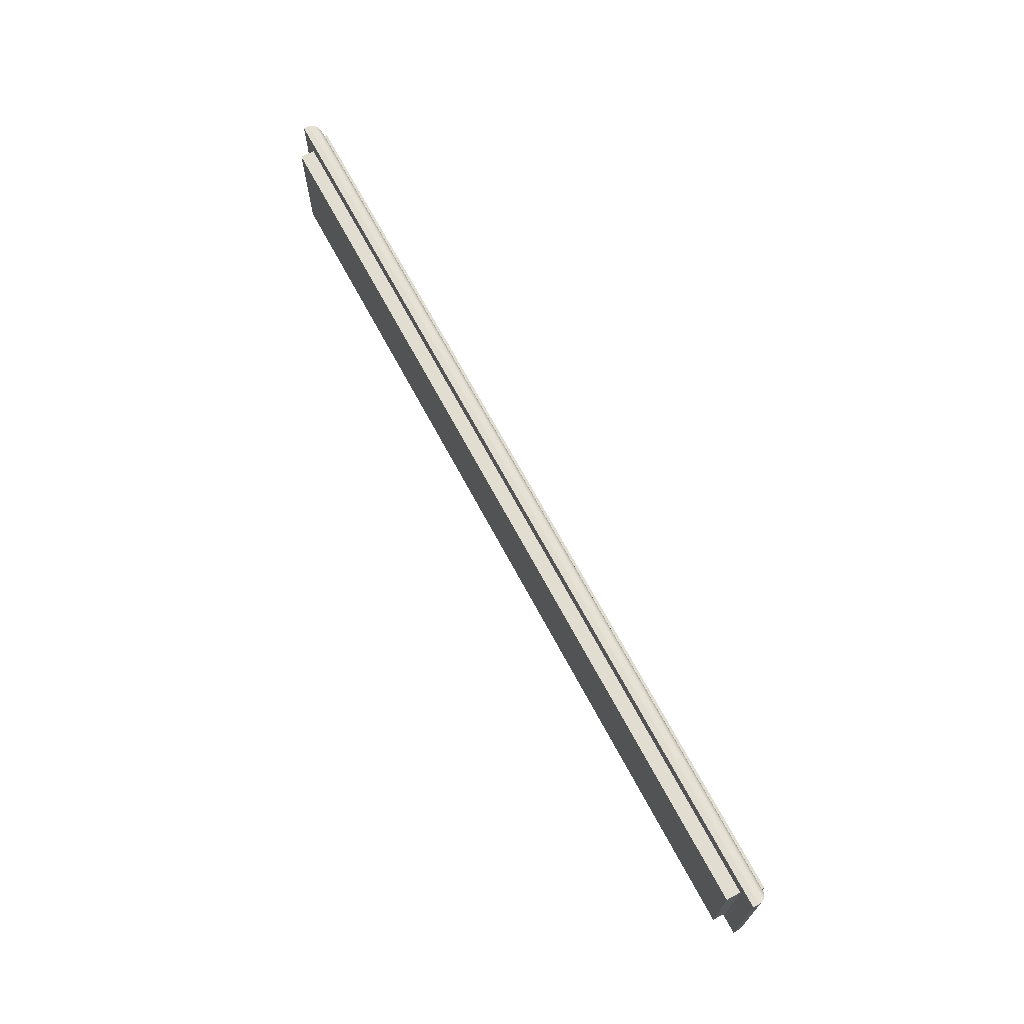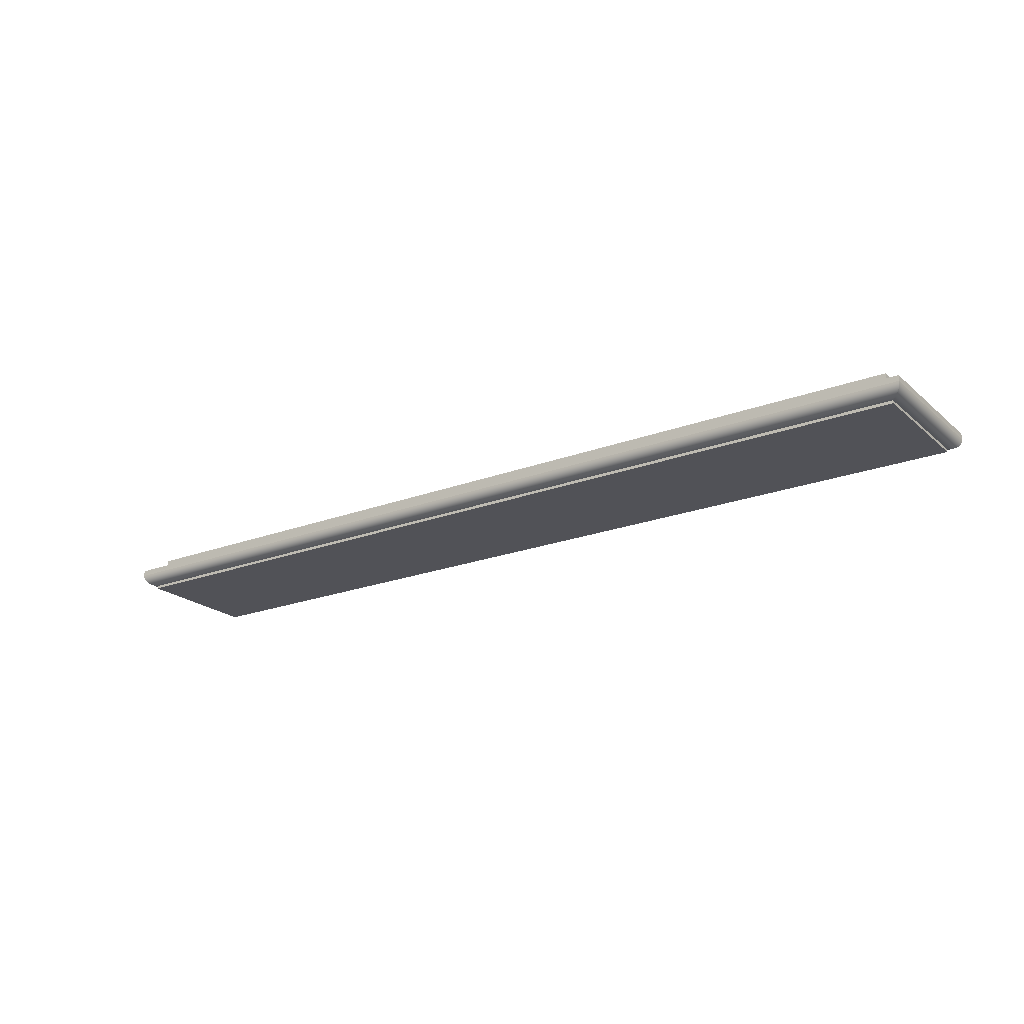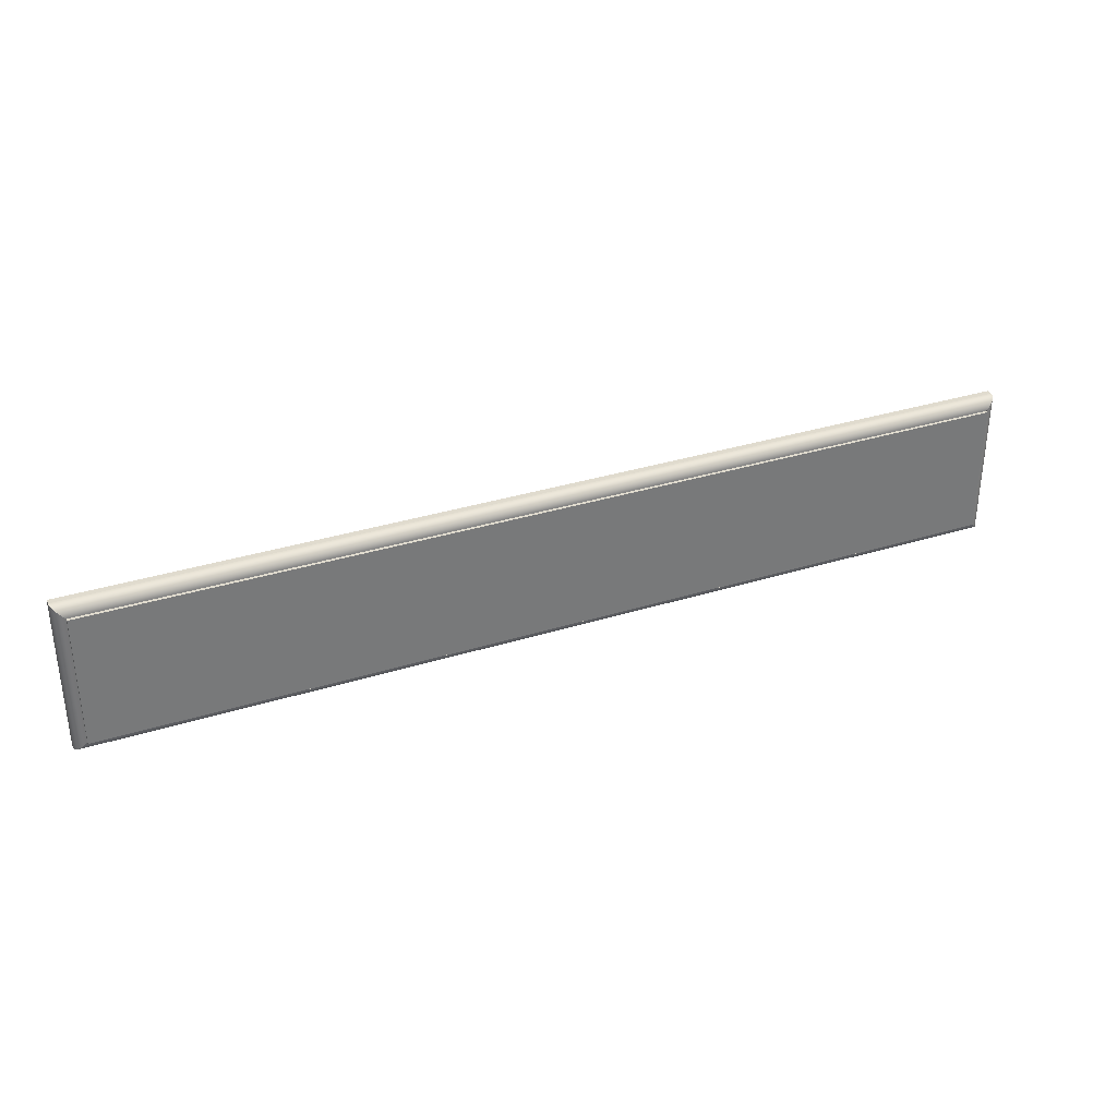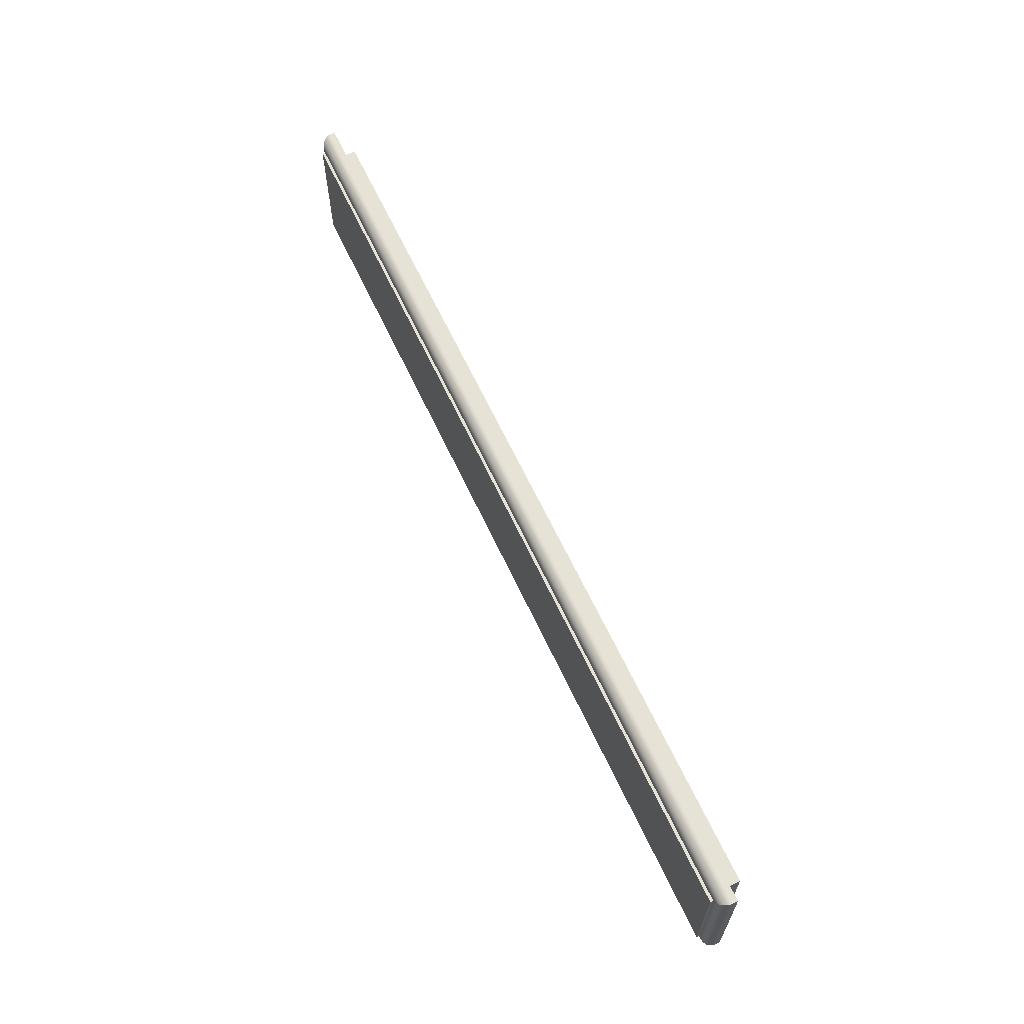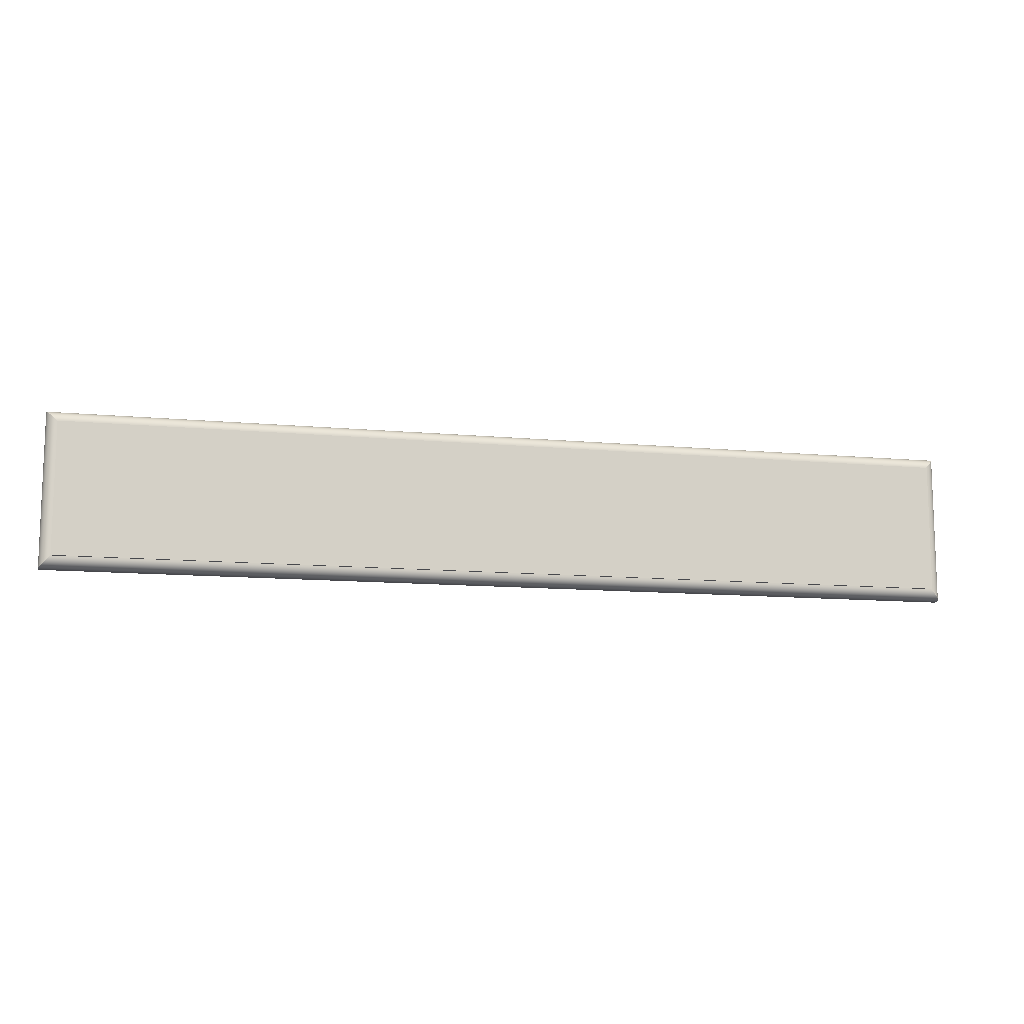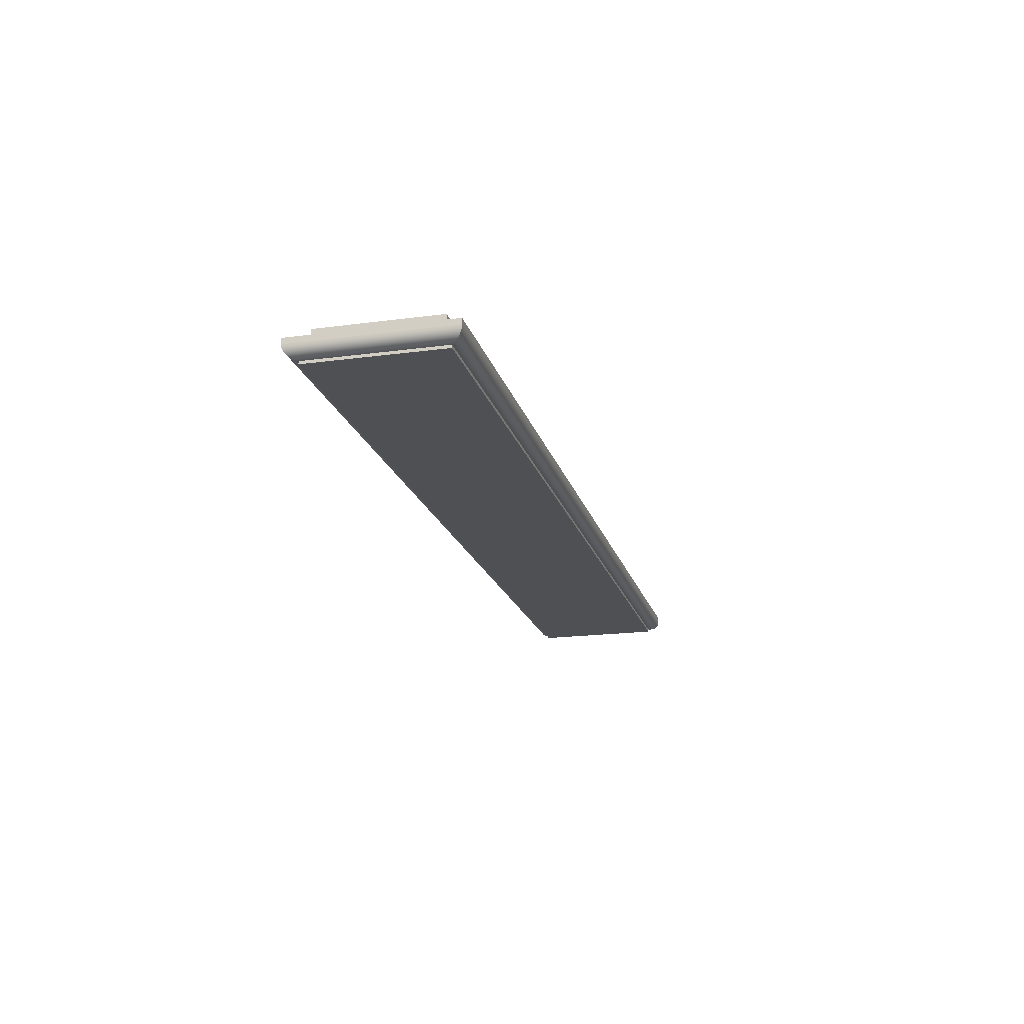
<metadata>
{"format":"obj","ext":"obj","renderer":"f3d","projection":"perspective","resolution":1024,"background":"white","views":[{"elev":68.5,"azim":61.9,"up":"+Y"},{"elev":-21.4,"azim":-145.9,"up":"+Z"},{"elev":33.5,"azim":156.9,"up":"+Y"},{"elev":63.4,"azim":-114.9,"up":"+Y"},{"elev":-11.6,"azim":167.1,"up":"+Y"},{"elev":-19.0,"azim":104.3,"up":"+Z"}]}
</metadata>
<code>
o Component_5_4/Component_5_1_2/mesh16/mesh16-geometry#mesh16-geometry
v -0.7035 -0.03059 -0.3027
v -0.3562 -0.03059 -0.3016
v -0.7035 -0.03059 -0.3016
v -0.3562 -0.03059 -0.3027
v -0.704 -0.03116 -0.3016
v -0.7035 0.01981 -0.3016
v -0.3562 0.01981 -0.3027
v -0.3556 -0.03116 -0.3016
v -0.7035 0.01981 -0.3027
v -0.3562 0.01981 -0.3016
v -0.3556 0.02038 -0.3016
v -0.7046 -0.03172 -0.3014
v -0.704 0.01981 -0.3016
v -0.3551 0.02094 -0.3014
v -0.3551 -0.03172 -0.3014
v -0.704 0.02038 -0.3016
v -0.7046 0.02094 -0.3014
v -0.7051 -0.03226 -0.3013
v -0.3545 0.02148 -0.3013
v -0.7051 0.02148 -0.3013
v -0.3545 -0.03226 -0.3013
v -0.7046 0.01981 -0.3014
v -0.7056 -0.03278 -0.301
v -0.354 0.022 -0.301
v -0.7056 0.022 -0.301
v -0.7051 0.01981 -0.3013
v -0.354 -0.03278 -0.301
v -0.7061 -0.03325 -0.3007
v -0.3535 0.02247 -0.3007
v -0.7061 0.02247 -0.3007
v -0.7056 0.01981 -0.301
v -0.3535 -0.03325 -0.3007
v -0.7066 -0.03368 -0.3003
v -0.3531 0.0229 -0.3003
v -0.7066 0.0229 -0.3003
v -0.7061 0.01981 -0.3007
v -0.3531 -0.03368 -0.3003
v -0.3527 -0.03406 -0.2999
v -0.3527 0.02328 -0.2999
v -0.7069 0.02328 -0.2999
v -0.7066 0.01981 -0.3003
v -0.7069 -0.03406 -0.2999
v -0.7069 0.01981 -0.2999
v -0.3524 -0.03438 -0.2994
v -0.3524 0.0236 -0.2994
v -0.7072 0.0236 -0.2994
v -0.7072 -0.03438 -0.2994
v -0.7072 0.01981 -0.2994
v -0.3521 -0.03463 -0.2989
v -0.3521 0.02386 -0.2989
v -0.7075 0.02386 -0.2989
v -0.7075 -0.03463 -0.2989
v -0.7075 0.01981 -0.2989
v -0.352 -0.03482 -0.2983
v -0.352 0.02404 -0.2983
v -0.7077 0.02404 -0.2983
v -0.7077 -0.03482 -0.2983
v -0.7077 0.01981 -0.2983
v -0.3518 -0.03493 -0.2978
v -0.3518 0.02415 -0.2978
v -0.7078 0.02415 -0.2978
v -0.7078 -0.03493 -0.2978
v -0.7078 0.01981 -0.2978
v -0.3518 -0.03497 -0.2972
v -0.3518 0.02419 -0.2972
v -0.7078 0.02419 -0.2972
v -0.7078 -0.03497 -0.2972
v -0.7078 0.01981 -0.2972
v -0.3518 -0.03497 -0.295
v -0.7078 0.02419 -0.295
v -0.7078 -0.03497 -0.295
v -0.3518 0.02419 -0.295
v -0.3589 -0.02786 -0.295
v -0.3589 0.01708 -0.295
v -0.7007 -0.02786 -0.295
v -0.7007 0.01708 -0.295
v -0.3589 -0.02786 -0.2895
v -0.7007 0.01708 -0.2895
v -0.3589 0.01708 -0.2895
v -0.7007 -0.02786 -0.2895
f 1 2 3
f 2 1 4
f 2 5 3
f 6 1 3
f 1 7 4
f 7 2 4
f 5 2 8
f 5 6 3
f 1 6 9
f 7 1 9
f 2 7 10
f 2 11 8
f 8 12 5
f 6 5 13
f 6 7 9
f 7 6 10
f 11 2 10
f 14 8 11
f 12 8 15
f 12 13 5
f 16 10 6
f 10 16 11
f 8 14 15
f 11 17 14
f 15 18 12
f 13 12 16
f 17 11 16
f 19 15 14
f 20 14 17
f 18 15 21
f 18 22 12
f 16 12 17
f 15 19 21
f 14 20 19
f 17 18 20
f 21 23 18
f 22 18 17
f 17 12 22
f 24 21 19
f 25 19 20
f 20 18 26
f 23 21 27
f 23 26 18
f 21 24 27
f 19 25 24
f 20 23 25
f 26 23 20
f 27 28 23
f 29 27 24
f 30 24 25
f 25 23 31
f 28 27 32
f 28 31 23
f 27 29 32
f 24 30 29
f 25 28 30
f 31 28 25
f 32 33 28
f 34 32 29
f 35 29 30
f 30 28 36
f 33 32 37
f 33 36 28
f 32 34 37
f 29 35 34
f 30 33 35
f 36 33 30
f 38 33 37
f 39 37 34
f 40 34 35
f 35 33 41
f 33 38 42
f 37 39 38
f 34 40 39
f 41 40 35
f 33 43 41
f 44 42 38
f 43 33 42
f 45 38 39
f 46 39 40
f 41 43 40
f 42 44 47
f 38 45 44
f 42 48 43
f 39 46 45
f 40 48 46
f 43 48 40
f 49 47 44
f 48 42 47
f 50 44 45
f 51 45 46
f 48 51 46
f 47 49 52
f 44 50 49
f 47 53 48
f 45 51 50
f 48 53 51
f 54 52 49
f 53 47 52
f 55 49 50
f 56 50 51
f 53 56 51
f 52 54 57
f 49 55 54
f 52 58 53
f 50 56 55
f 53 58 56
f 59 57 54
f 58 52 57
f 60 54 55
f 61 55 56
f 58 61 56
f 57 59 62
f 54 60 59
f 57 63 58
f 55 61 60
f 58 63 61
f 64 62 59
f 63 57 62
f 65 59 60
f 66 60 61
f 63 66 61
f 62 64 67
f 59 65 64
f 62 68 63
f 60 66 65
f 63 68 66
f 69 67 64
f 68 62 67
f 65 69 64
f 70 65 66
f 68 70 66
f 67 69 71
f 67 70 68
f 69 65 72
f 65 70 72
f 69 73 71
f 70 67 71
f 72 74 69
f 74 72 70
f 73 69 74
f 71 73 75
f 71 75 70
f 74 70 76
f 74 77 73
f 77 75 73
f 76 70 75
f 78 74 76
f 77 74 79
f 75 77 80
f 75 78 76
f 74 78 79
f 78 77 79
f 77 78 80
f 78 75 80
f 3 2 1
f 4 1 2
f 3 5 2
f 3 1 6
f 4 7 1
f 4 2 7
f 8 2 5
f 3 6 5
f 9 6 1
f 9 1 7
f 10 7 2
f 8 11 2
f 5 12 8
f 13 5 6
f 9 7 6
f 10 6 7
f 10 2 11
f 11 8 14
f 15 8 12
f 5 13 12
f 6 10 16
f 11 16 10
f 15 14 8
f 14 17 11
f 12 18 15
f 16 12 13
f 16 11 17
f 14 15 19
f 17 14 20
f 21 15 18
f 12 22 18
f 17 12 16
f 21 19 15
f 19 20 14
f 20 18 17
f 18 23 21
f 17 18 22
f 22 12 17
f 19 21 24
f 20 19 25
f 26 18 20
f 27 21 23
f 18 26 23
f 27 24 21
f 24 25 19
f 25 23 20
f 20 23 26
f 23 28 27
f 24 27 29
f 25 24 30
f 31 23 25
f 32 27 28
f 23 31 28
f 32 29 27
f 29 30 24
f 30 28 25
f 25 28 31
f 28 33 32
f 29 32 34
f 30 29 35
f 36 28 30
f 37 32 33
f 28 36 33
f 37 34 32
f 34 35 29
f 35 33 30
f 30 33 36
f 37 33 38
f 34 37 39
f 35 34 40
f 41 33 35
f 42 38 33
f 38 39 37
f 39 40 34
f 35 40 41
f 41 43 33
f 38 42 44
f 42 33 43
f 39 38 45
f 40 39 46
f 40 43 41
f 47 44 42
f 44 45 38
f 43 48 42
f 45 46 39
f 46 48 40
f 40 48 43
f 44 47 49
f 47 42 48
f 45 44 50
f 46 45 51
f 46 51 48
f 52 49 47
f 49 50 44
f 48 53 47
f 50 51 45
f 51 53 48
f 49 52 54
f 52 47 53
f 50 49 55
f 51 50 56
f 51 56 53
f 57 54 52
f 54 55 49
f 53 58 52
f 55 56 50
f 56 58 53
f 54 57 59
f 57 52 58
f 55 54 60
f 56 55 61
f 56 61 58
f 62 59 57
f 59 60 54
f 58 63 57
f 60 61 55
f 61 63 58
f 59 62 64
f 62 57 63
f 60 59 65
f 61 60 66
f 61 66 63
f 67 64 62
f 64 65 59
f 63 68 62
f 65 66 60
f 66 68 63
f 64 67 69
f 67 62 68
f 64 69 65
f 66 65 70
f 66 70 68
f 71 69 67
f 68 70 67
f 72 65 69
f 72 70 65
f 71 73 69
f 71 67 70
f 69 74 72
f 70 72 74
f 74 69 73
f 75 73 71
f 70 75 71
f 76 70 74
f 73 77 74
f 73 75 77
f 75 70 76
f 76 74 78
f 79 74 77
f 80 77 75
f 76 78 75
f 79 78 74
f 79 77 78
f 80 78 77
f 80 75 78

</code>
